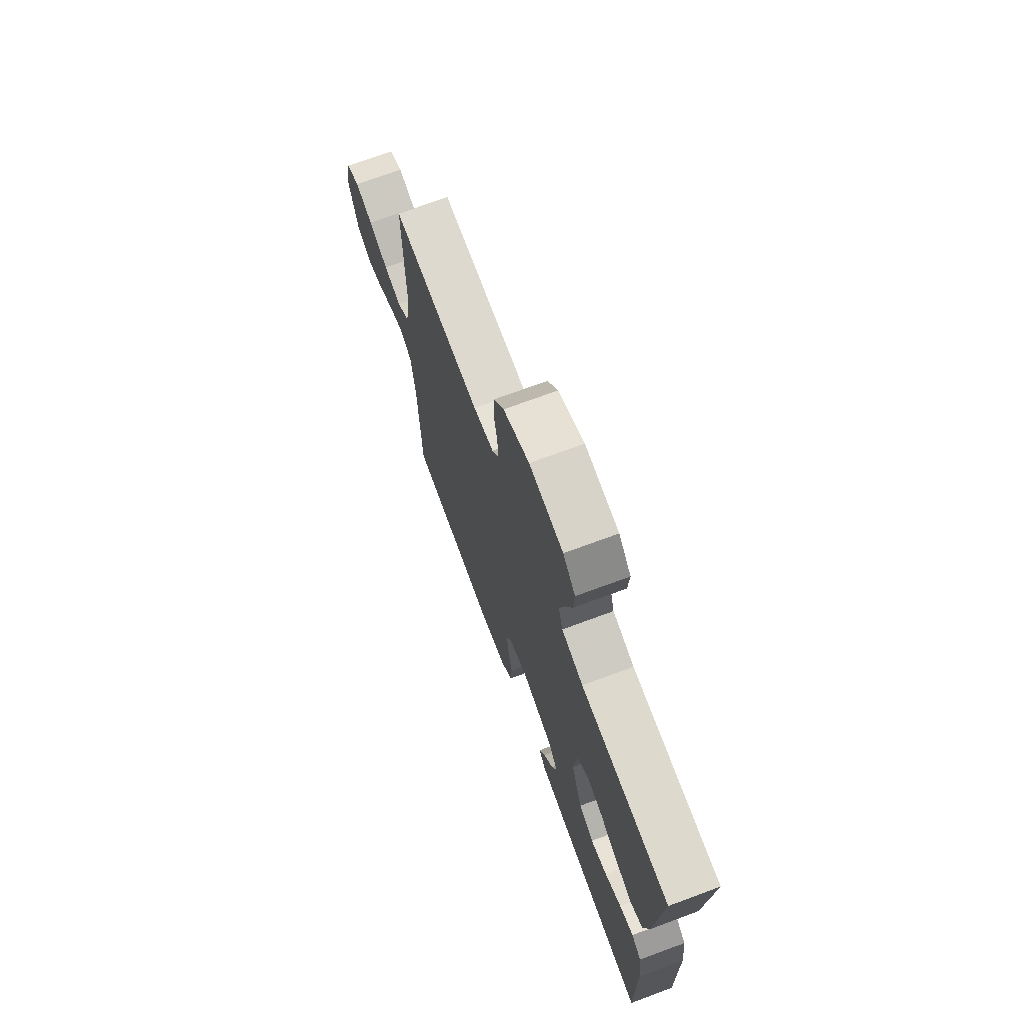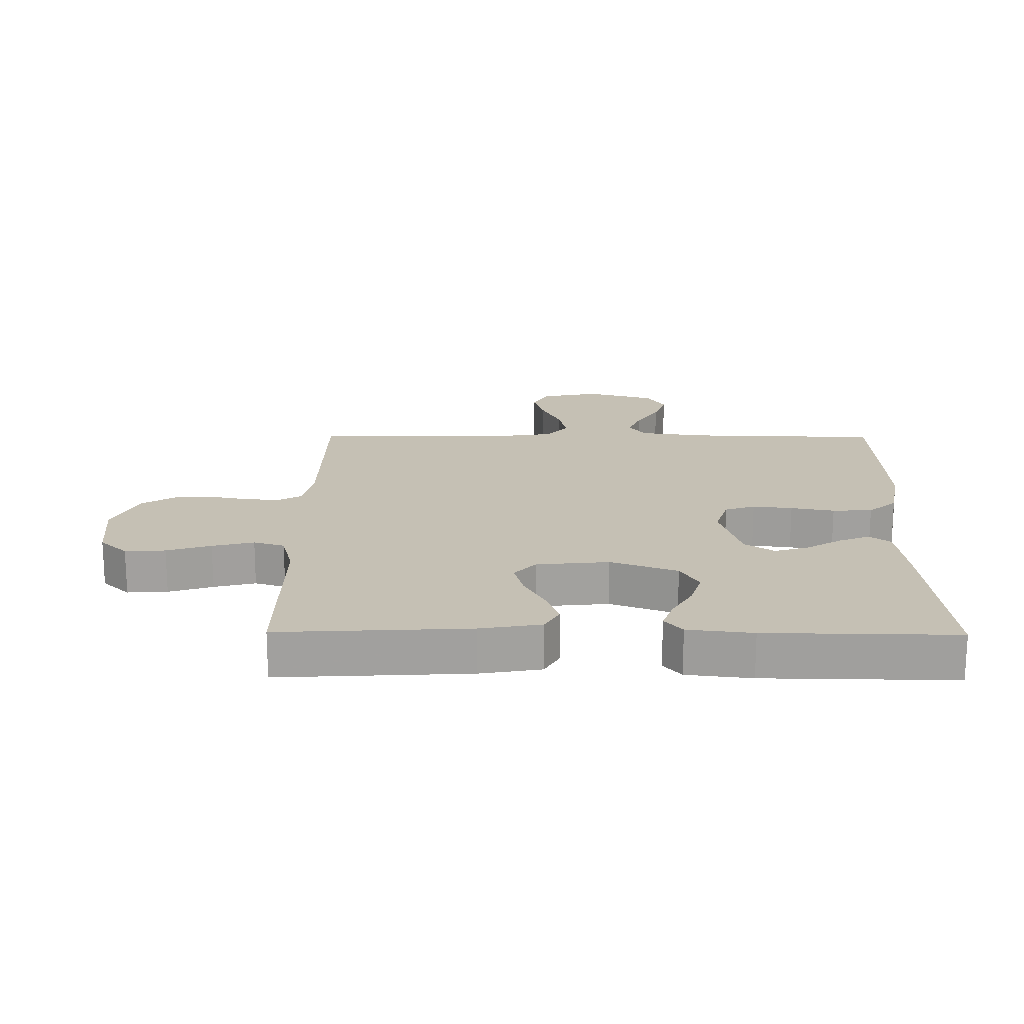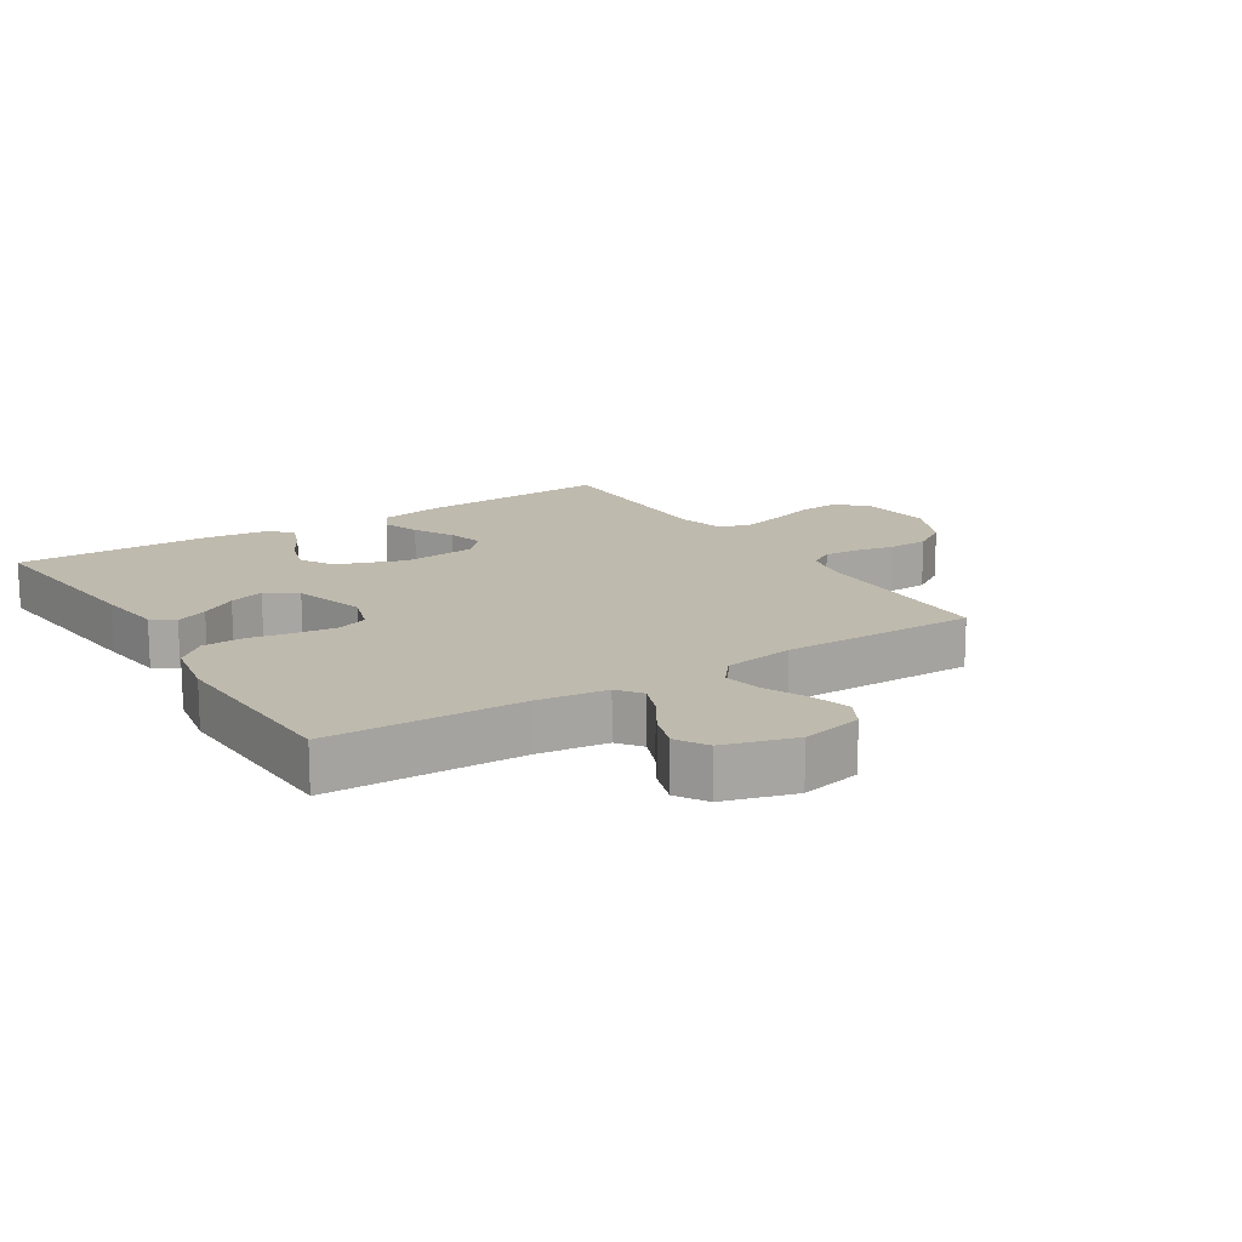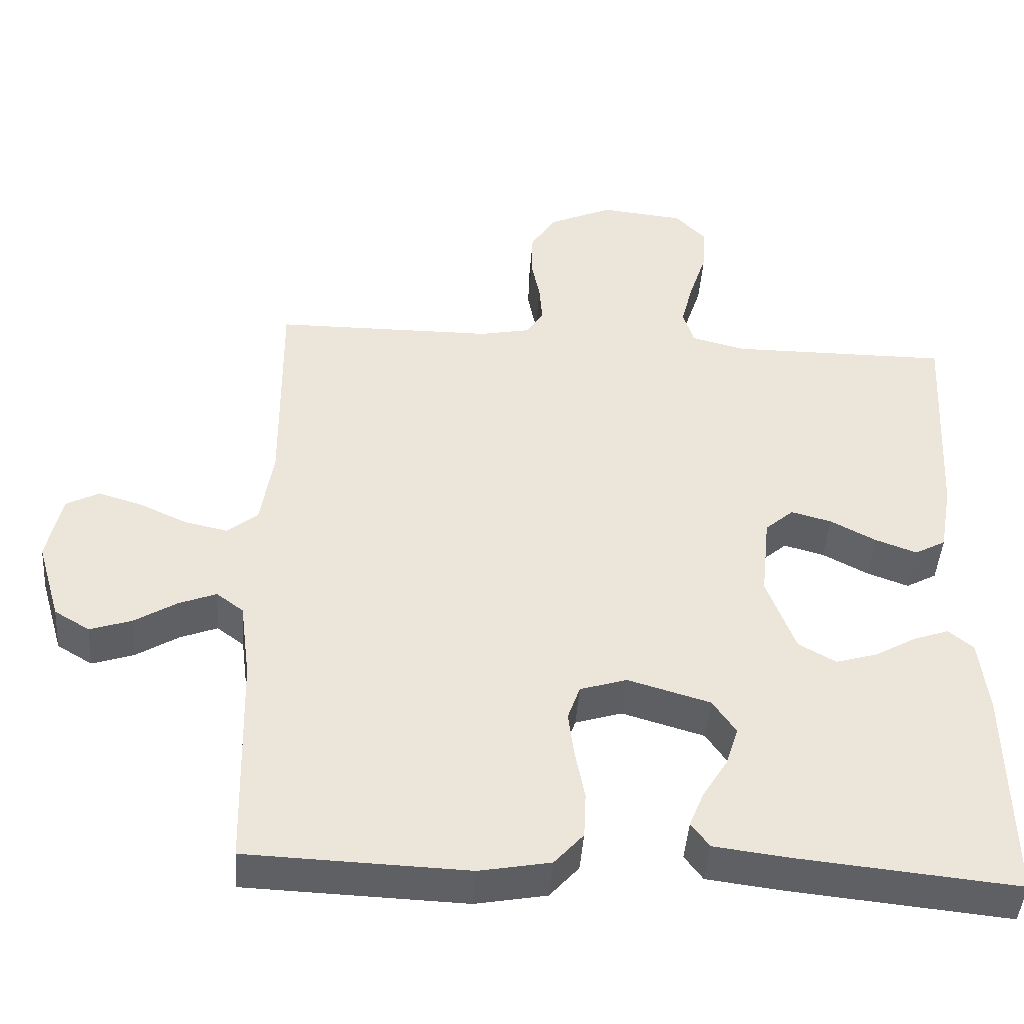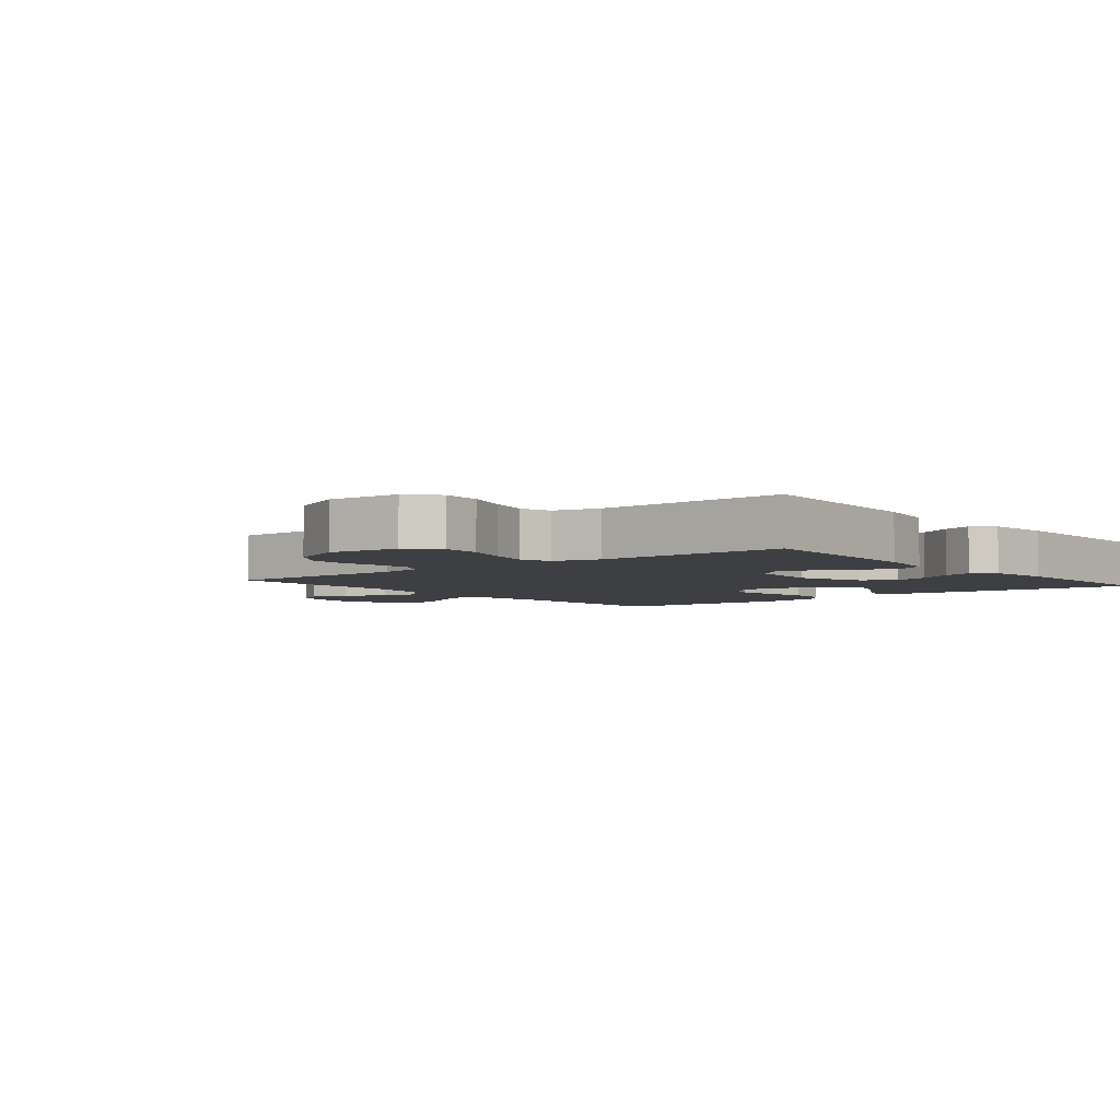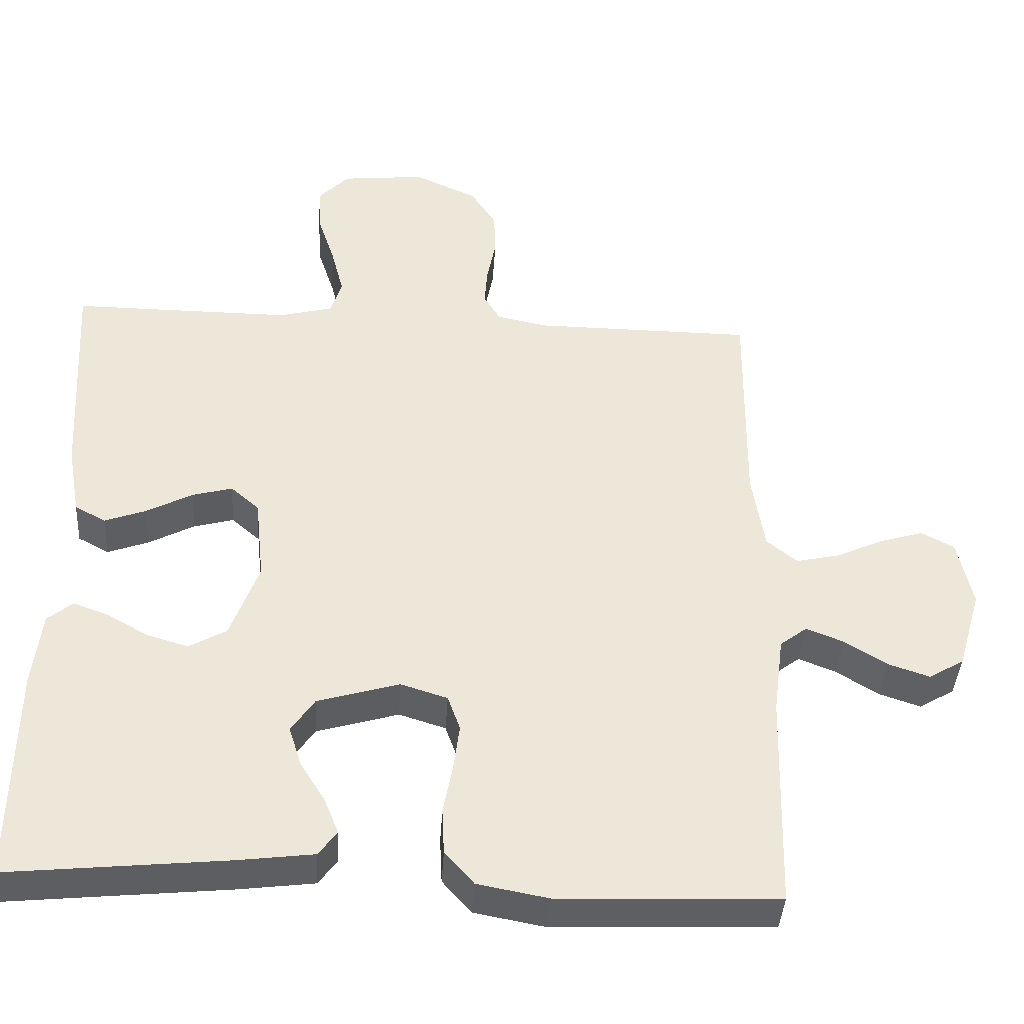
<metadata>
{"format":"obj","ext":"obj","renderer":"f3d","projection":"perspective","resolution":1024,"background":"white","views":[{"elev":72.1,"azim":69.7,"up":"+Z"},{"elev":18.4,"azim":90.6,"up":"+Y"},{"elev":15.6,"azim":-122.4,"up":"+Y"},{"elev":-44.6,"azim":-4.0,"up":"+Z"},{"elev":-4.2,"azim":39.2,"up":"+Y"},{"elev":-40.2,"azim":176.4,"up":"+Z"}]}
</metadata>
<code>
v 0.5 0.07 0.5
v 0.483 0.07 0.2
v 0.466 0.07 0.103
v 0.424 0.07 0.08
v 0.367 0.07 0.101
v 0.305 0.07 0.134
v 0.25 0.07 0.149
v 0.211 0.07 0.115
v 0.199 0.07 0
v 0.238 0.07 -0.106
v 0.289 0.07 -0.135
v 0.346 0.07 -0.118
v 0.402 0.07 -0.086
v 0.45 0.07 -0.069
v 0.484 0.07 -0.097
v 0.496 0.07 -0.2
v 0.5 0.07 -0.5
v 0.2 0.07 -0.47
v 0.098 0.07 -0.457
v 0.073 0.07 -0.423
v 0.093 0.07 -0.374
v 0.127 0.07 -0.319
v 0.144 0.07 -0.265
v 0.112 0.07 -0.218
v 0 0.07 -0.185
v -0.064 0.07 -0.205
v -0.081 0.07 -0.253
v -0.073 0.07 -0.316
v -0.06 0.07 -0.385
v -0.063 0.07 -0.448
v -0.103 0.07 -0.493
v -0.2 0.07 -0.511
v -0.5 0.07 -0.5
v -0.508 0.07 -0.2
v -0.522 0.07 -0.092
v -0.559 0.07 -0.064
v -0.61 0.07 -0.084
v -0.668 0.07 -0.12
v -0.725 0.07 -0.139
v -0.773 0.07 -0.11
v -0.805 0.07 0
v -0.785 0.07 0.094
v -0.74 0.07 0.118
v -0.68 0.07 0.1
v -0.615 0.07 0.07
v -0.556 0.07 0.057
v -0.514 0.07 0.091
v -0.497 0.07 0.2
v -0.5 0.07 0.5
v -0.2 0.07 0.502
v -0.131 0.07 0.516
v -0.108 0.07 0.554
v -0.112 0.07 0.607
v -0.124 0.07 0.669
v -0.122 0.07 0.73
v -0.087 0.07 0.784
v 0 0.07 0.823
v 0.114 0.07 0.811
v 0.156 0.07 0.767
v 0.152 0.07 0.703
v 0.129 0.07 0.633
v 0.112 0.07 0.567
v 0.127 0.07 0.518
v 0.2 0.07 0.499
v 0.5 0 0.5
v 0.483 0 0.2
v 0.466 0 0.103
v 0.424 0 0.08
v 0.367 0 0.101
v 0.305 0 0.134
v 0.25 0 0.149
v 0.211 0 0.115
v 0.199 0 0
v 0.238 0 -0.106
v 0.289 0 -0.135
v 0.346 0 -0.118
v 0.402 0 -0.086
v 0.45 0 -0.069
v 0.484 0 -0.097
v 0.496 0 -0.2
v 0.5 0 -0.5
v 0.2 0 -0.47
v 0.098 0 -0.457
v 0.073 0 -0.423
v 0.093 0 -0.374
v 0.127 0 -0.319
v 0.144 0 -0.265
v 0.112 0 -0.218
v 0 0 -0.185
v -0.064 0 -0.205
v -0.081 0 -0.253
v -0.073 0 -0.316
v -0.06 0 -0.385
v -0.063 0 -0.448
v -0.103 0 -0.493
v -0.2 0 -0.511
v -0.5 0 -0.5
v -0.508 0 -0.2
v -0.522 0 -0.092
v -0.559 0 -0.064
v -0.61 0 -0.084
v -0.668 0 -0.12
v -0.725 0 -0.139
v -0.773 0 -0.11
v -0.805 0 0
v -0.785 0 0.094
v -0.74 0 0.118
v -0.68 0 0.1
v -0.615 0 0.07
v -0.556 0 0.057
v -0.514 0 0.091
v -0.497 0 0.2
v -0.5 0 0.5
v -0.2 0 0.502
v -0.131 0 0.516
v -0.108 0 0.554
v -0.112 0 0.607
v -0.124 0 0.669
v -0.122 0 0.73
v -0.087 0 0.784
v 0 0 0.823
v 0.114 0 0.811
v 0.156 0 0.767
v 0.152 0 0.703
v 0.129 0 0.633
v 0.112 0 0.567
v 0.127 0 0.518
v 0.2 0 0.499
f 58 59 60 61
f 58 61 62
f 57 58 62
f 56 57 62 63
f 53 54 55 56
f 52 53 56 63
f 48 49 50
f 47 48 50 51
f 42 43 44 45
f 42 45 46
f 41 42 46
f 40 41 46
f 37 38 39 40
f 36 37 40 46
f 35 36 46 47
f 31 32 33 34
f 28 29 30 31
f 27 28 31 34
f 26 27 34 35
f 19 20 21 22
f 19 22 23
f 18 19 23
f 17 18 23
f 16 17 23 24
f 12 13 14 15
f 11 12 15 16
f 3 4 5 6
f 3 6 7
f 64 1 2 3
f 64 3 7
f 51 52 63 64
f 51 64 7 8
f 47 51 8 9
f 25 26 35 47
f 25 47 9 10
f 11 16 24 25
f 10 11 25
f 125 124 123 122
f 126 125 122
f 126 122 121
f 127 126 121 120
f 120 119 118 117
f 127 120 117 116
f 114 113 112
f 115 114 112 111
f 109 108 107 106
f 110 109 106
f 110 106 105
f 110 105 104
f 104 103 102 101
f 110 104 101 100
f 111 110 100 99
f 98 97 96 95
f 95 94 93 92
f 98 95 92 91
f 99 98 91 90
f 86 85 84 83
f 87 86 83
f 87 83 82
f 87 82 81
f 88 87 81 80
f 79 78 77 76
f 80 79 76 75
f 70 69 68 67
f 71 70 67
f 67 66 65 128
f 71 67 128
f 128 127 116 115
f 72 71 128 115
f 73 72 115 111
f 111 99 90 89
f 74 73 111 89
f 89 88 80 75
f 89 75 74
f 1 65 66 2
f 2 66 67 3
f 3 67 68 4
f 4 68 69 5
f 5 69 70 6
f 6 70 71 7
f 7 71 72 8
f 8 72 73 9
f 9 73 74 10
f 10 74 75 11
f 11 75 76 12
f 12 76 77 13
f 13 77 78 14
f 14 78 79 15
f 15 79 80 16
f 16 80 81 17
f 17 81 82 18
f 18 82 83 19
f 19 83 84 20
f 20 84 85 21
f 21 85 86 22
f 22 86 87 23
f 23 87 88 24
f 24 88 89 25
f 25 89 90 26
f 26 90 91 27
f 27 91 92 28
f 28 92 93 29
f 29 93 94 30
f 30 94 95 31
f 31 95 96 32
f 32 96 97 33
f 33 97 98 34
f 34 98 99 35
f 35 99 100 36
f 36 100 101 37
f 37 101 102 38
f 38 102 103 39
f 39 103 104 40
f 40 104 105 41
f 41 105 106 42
f 42 106 107 43
f 43 107 108 44
f 44 108 109 45
f 45 109 110 46
f 46 110 111 47
f 47 111 112 48
f 48 112 113 49
f 49 113 114 50
f 50 114 115 51
f 51 115 116 52
f 52 116 117 53
f 53 117 118 54
f 54 118 119 55
f 55 119 120 56
f 56 120 121 57
f 57 121 122 58
f 58 122 123 59
f 59 123 124 60
f 60 124 125 61
f 61 125 126 62
f 62 126 127 63
f 63 127 128 64
f 64 128 65 1

</code>
